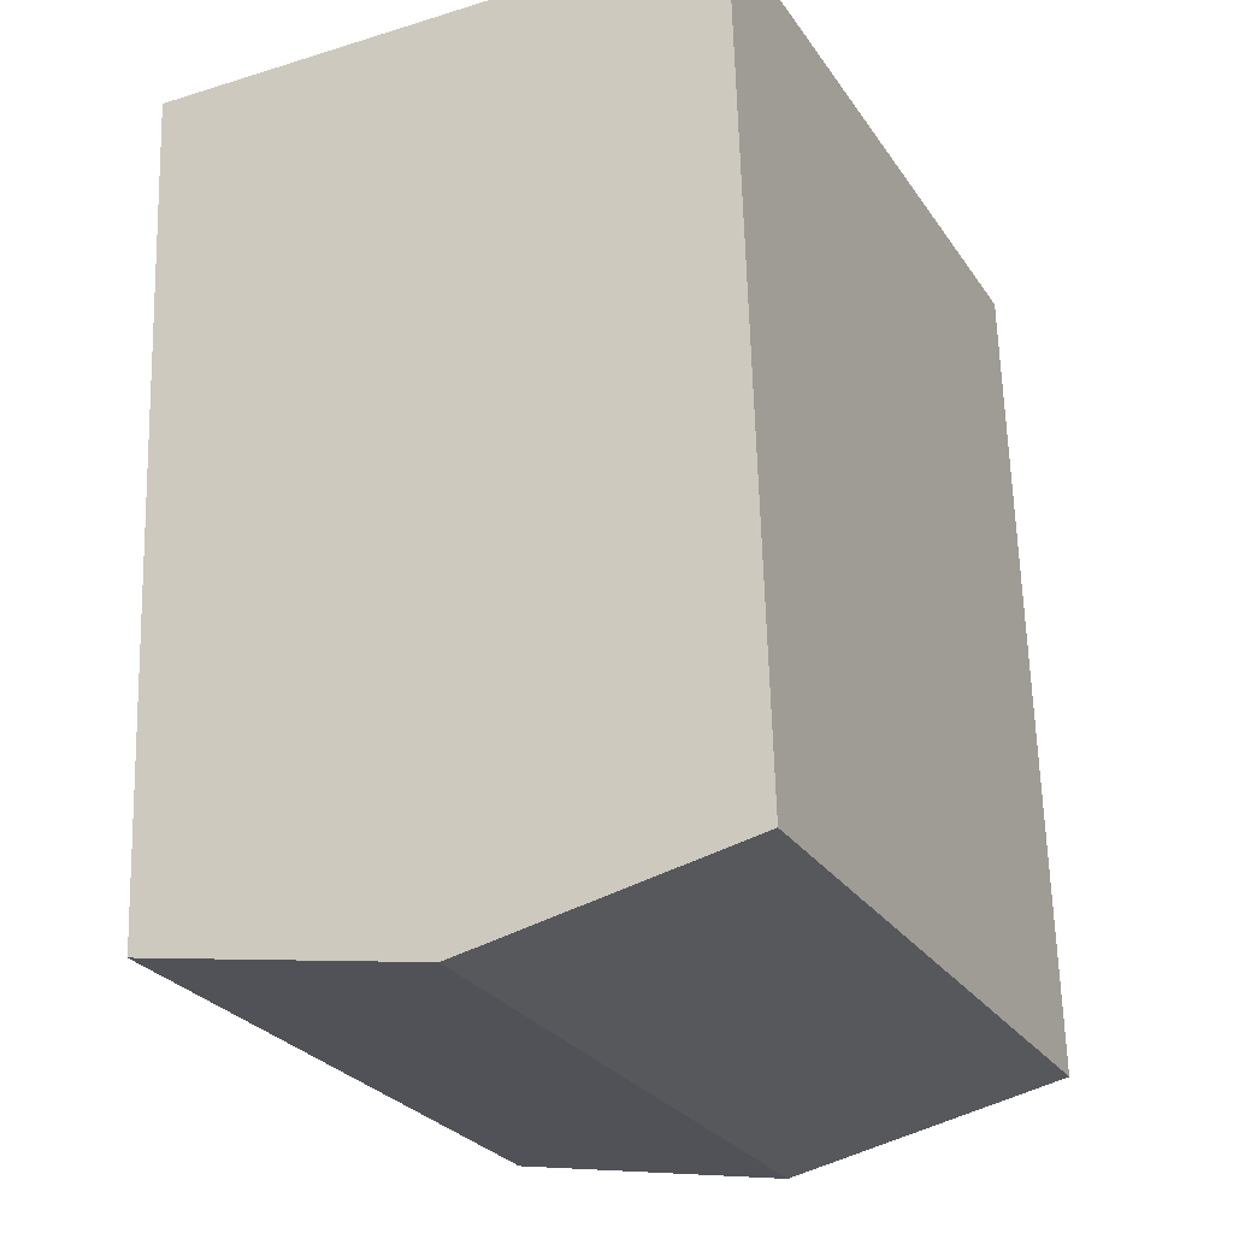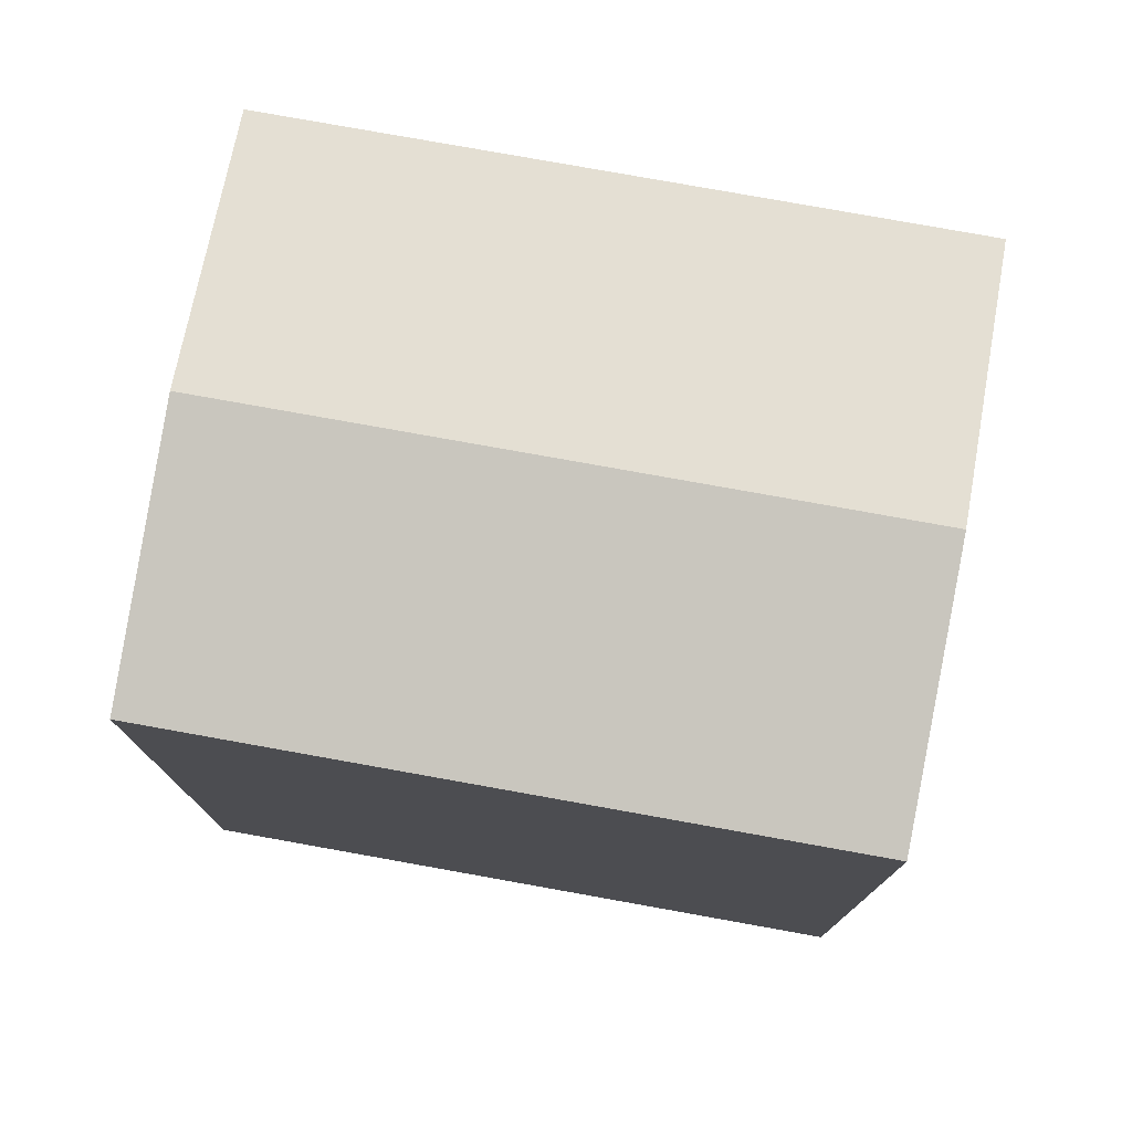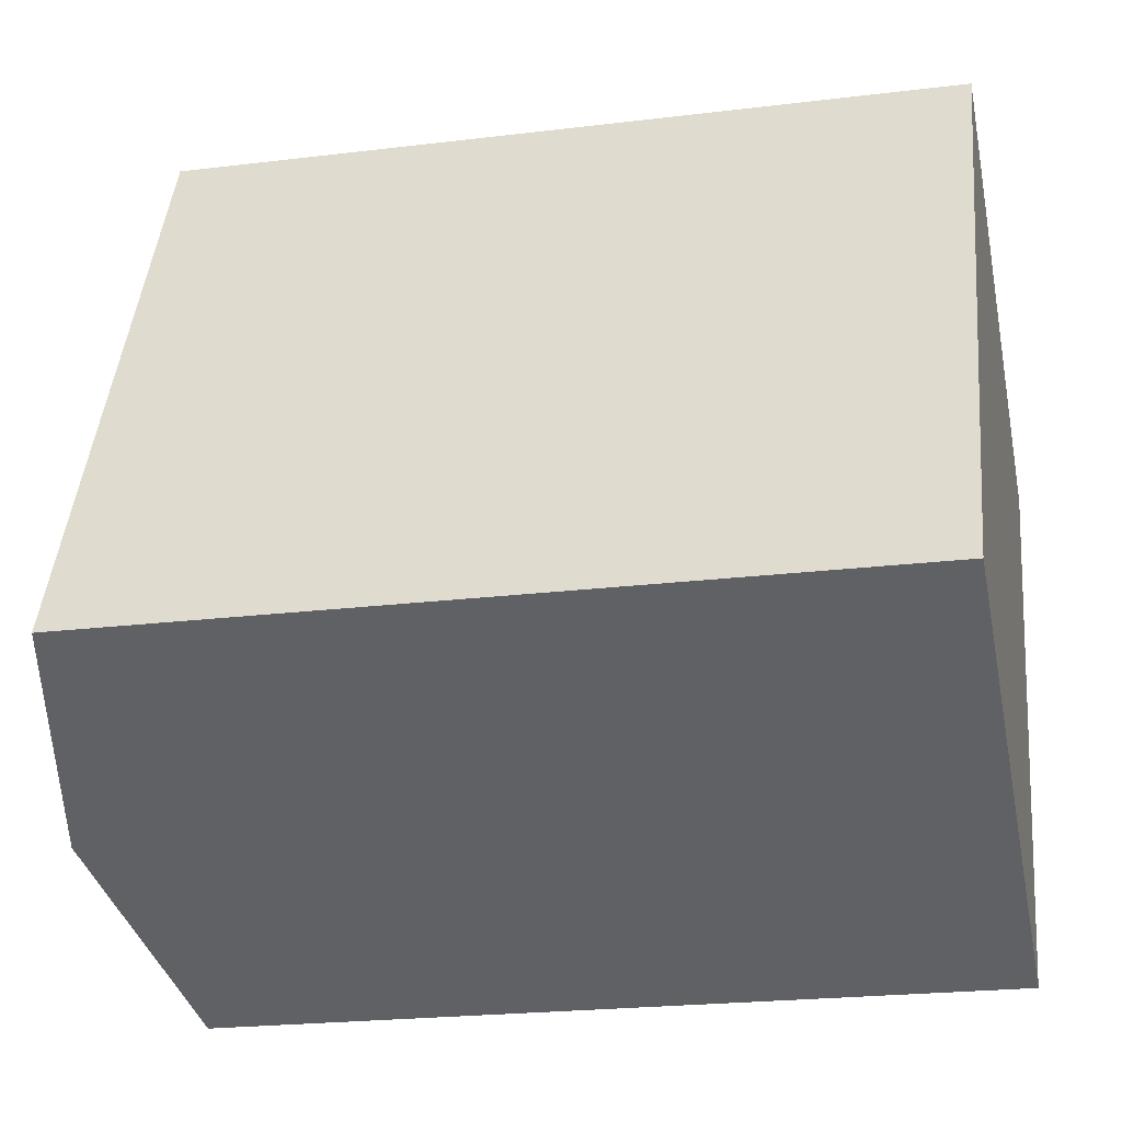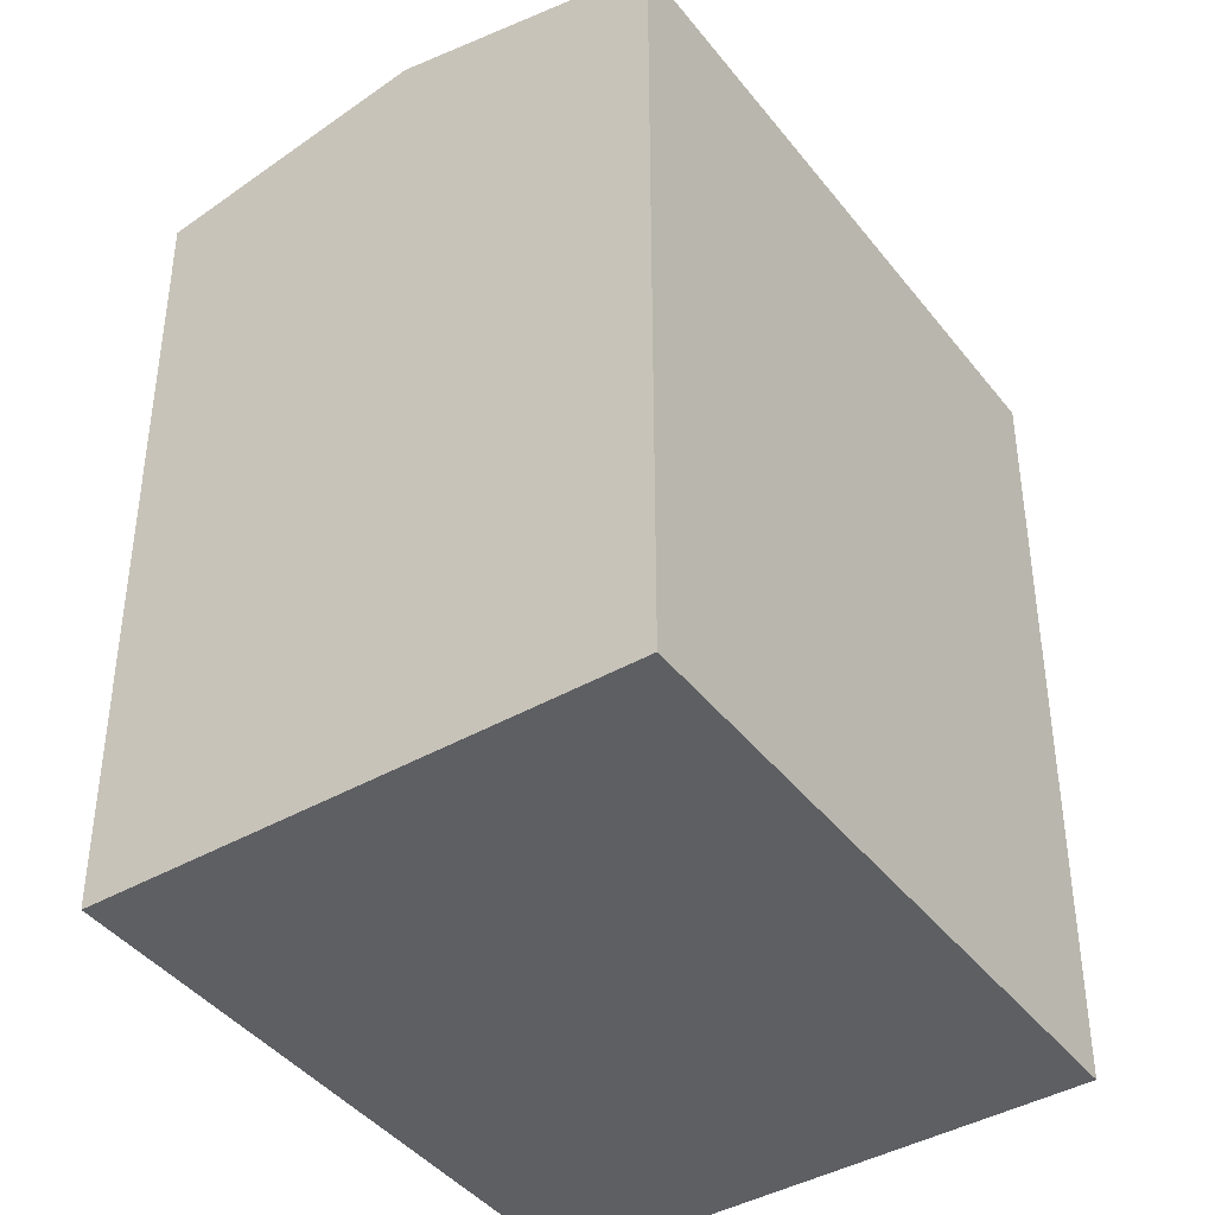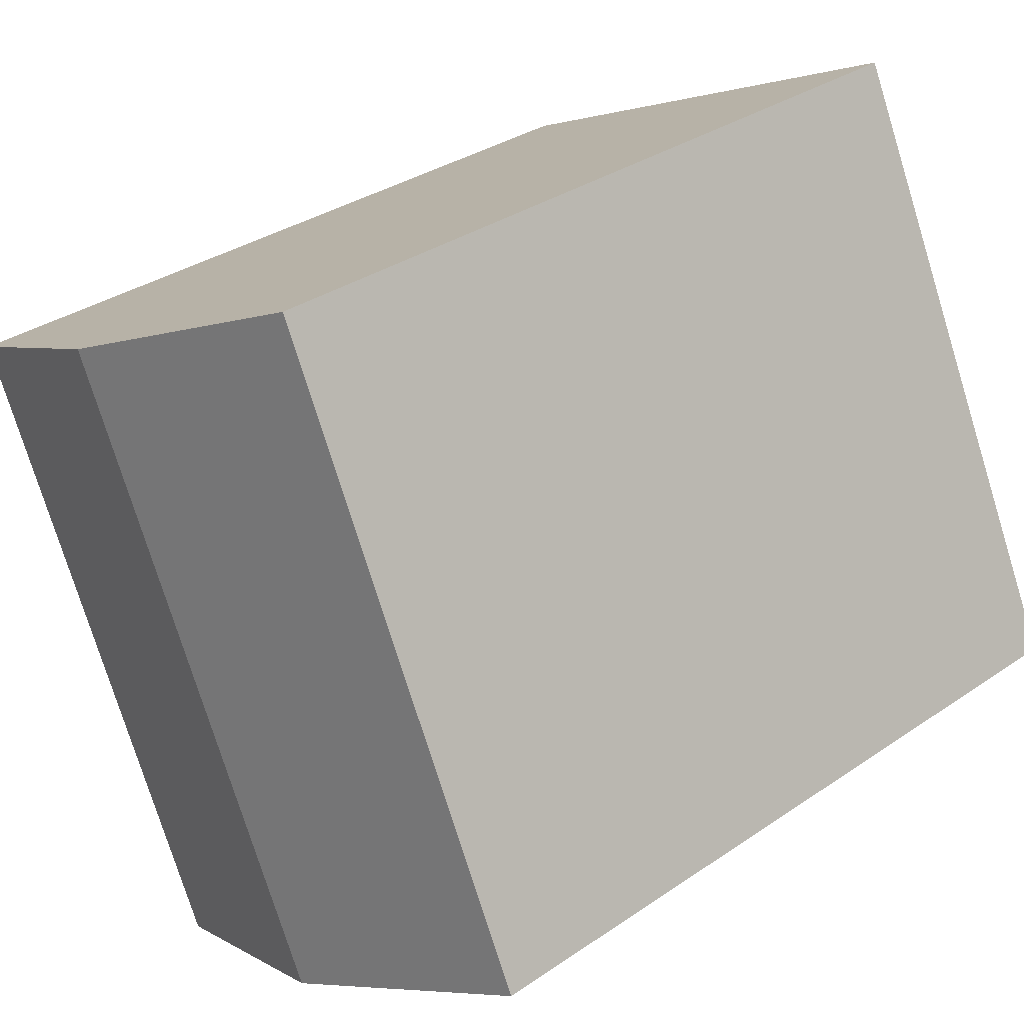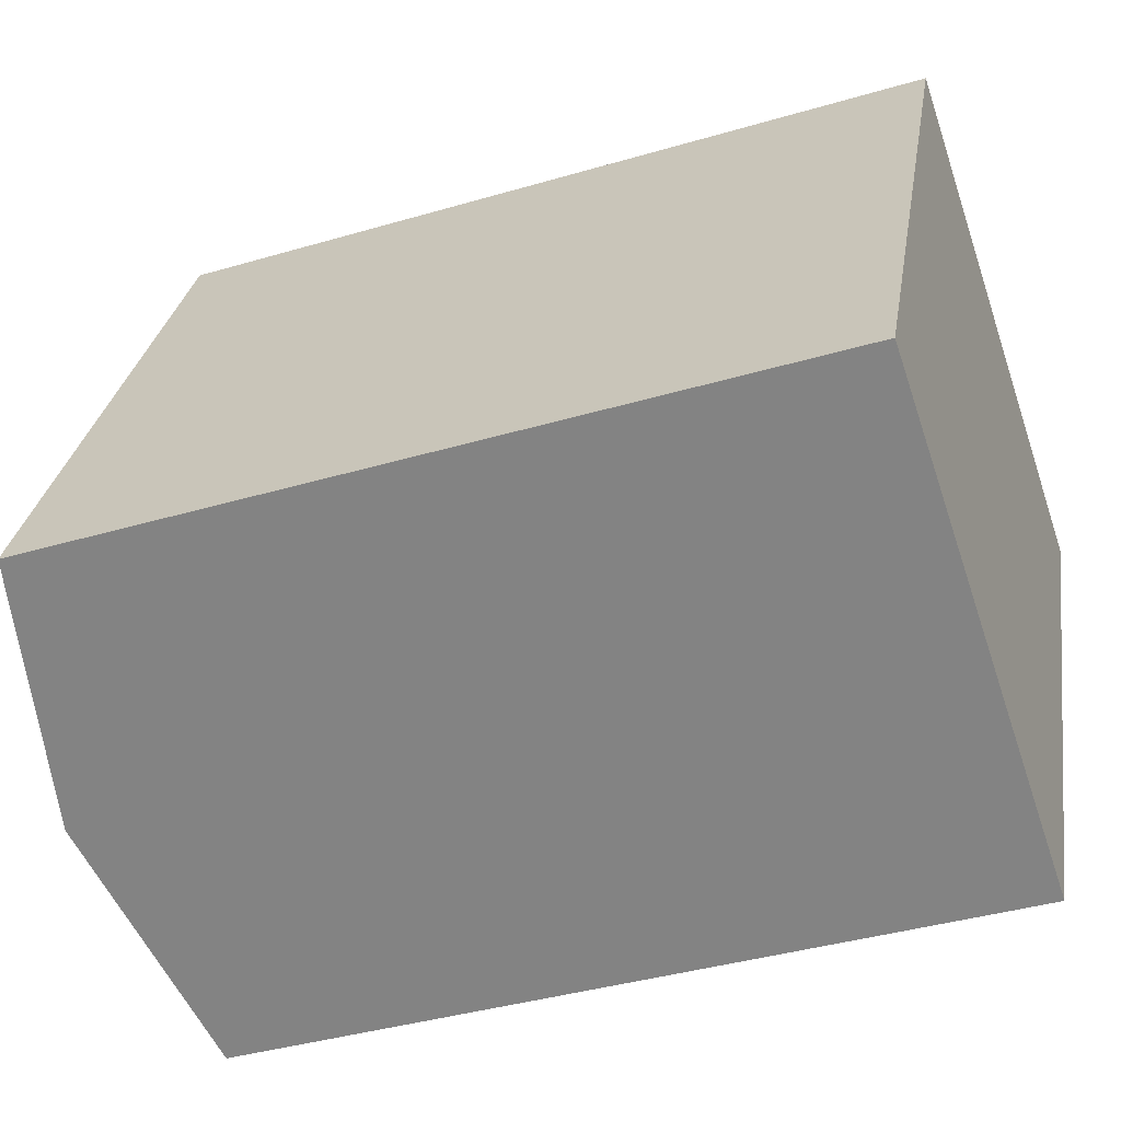
<metadata>
{"format":"obj","ext":"obj","renderer":"f3d","projection":"perspective","resolution":1024,"background":"white","views":[{"elev":64.0,"azim":178.3,"up":"+Z"},{"elev":78.1,"azim":-54.5,"up":"+Y"},{"elev":-21.9,"azim":-77.8,"up":"+Z"},{"elev":-41.7,"azim":59.7,"up":"+Y"},{"elev":32.5,"azim":-133.7,"up":"+Z"},{"elev":-38.7,"azim":-69.6,"up":"+Z"}]}
</metadata>
<code>
v  6.828 -8.833e-16 14.42
v  11.76 3.372e-16 -5.507
v  18.59 -5.46e-16 8.918
v  0 0 0
v  18.59 19.07 8.917
v  6.829 19.07 14.42
v  12.71 20.32 11.67
v  0.0004073 19.07 -0.0006035
v  11.77 19.07 -5.508
v  5.883 20.32 -2.754
g defaultobject
f 1 2 3
f 2 1 4
f 5 1 3
f 1 5 6
f 6 5 7
f 6 4 1
f 4 6 8
f 8 2 4
f 2 8 9
f 9 8 10
f 2 5 3
f 5 2 9
f 10 6 7
f 6 10 8
f 9 7 5
f 7 9 10

</code>
